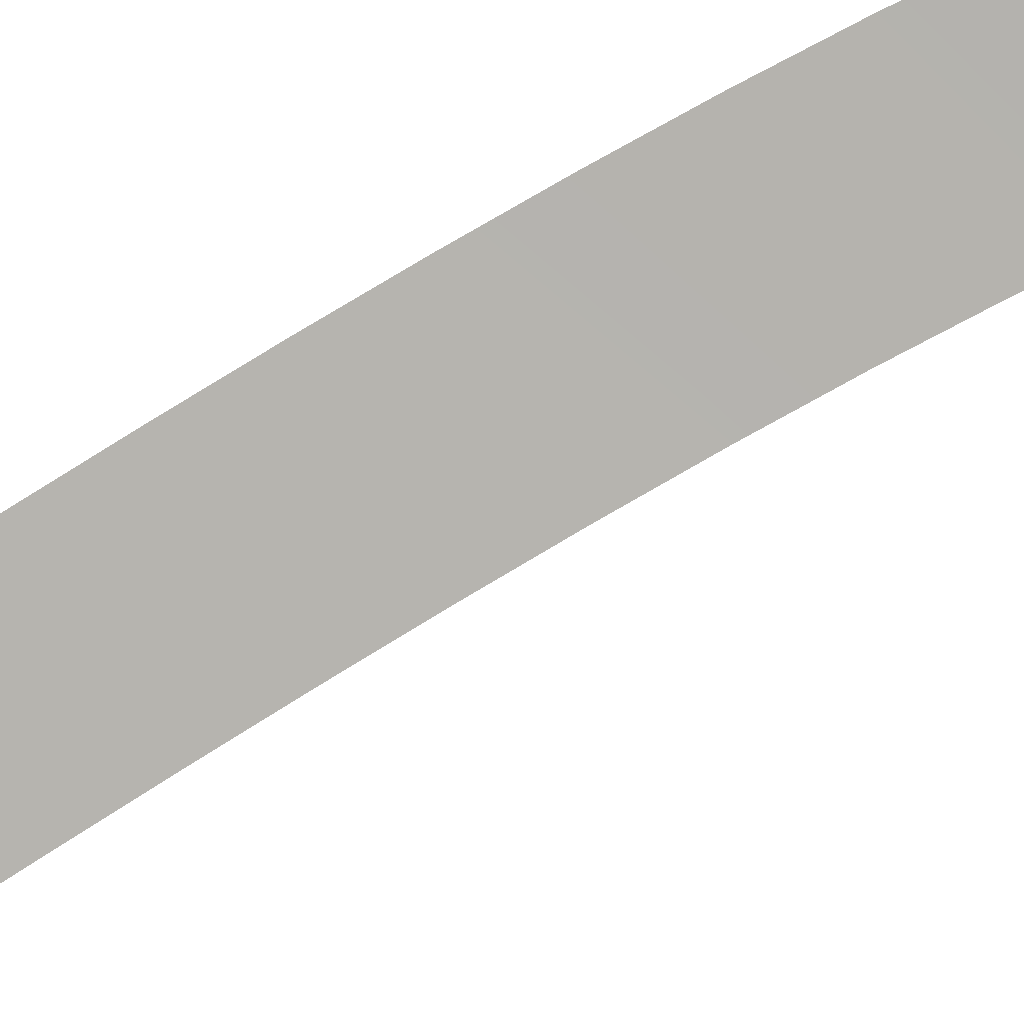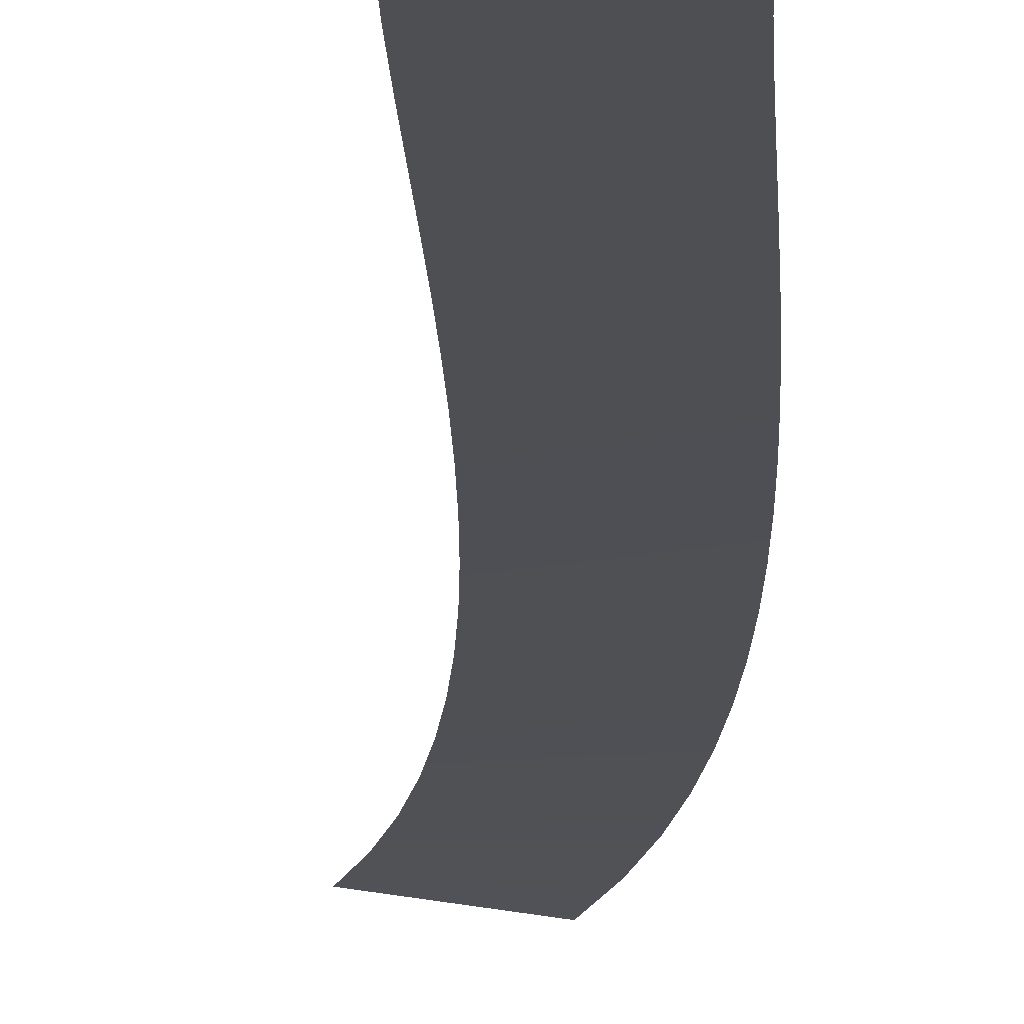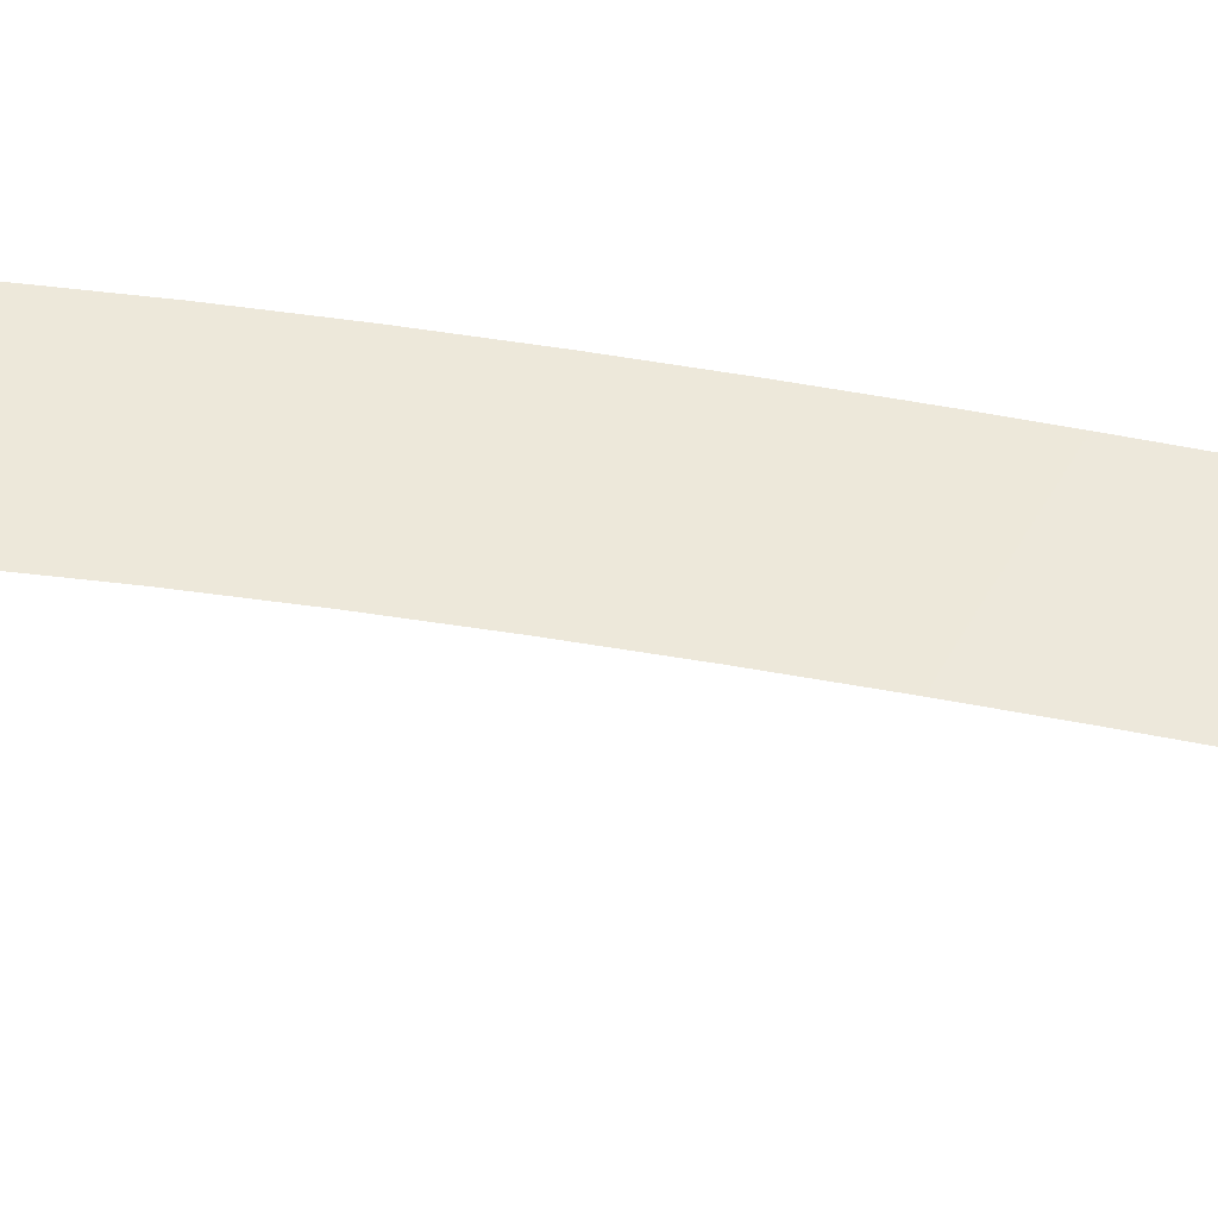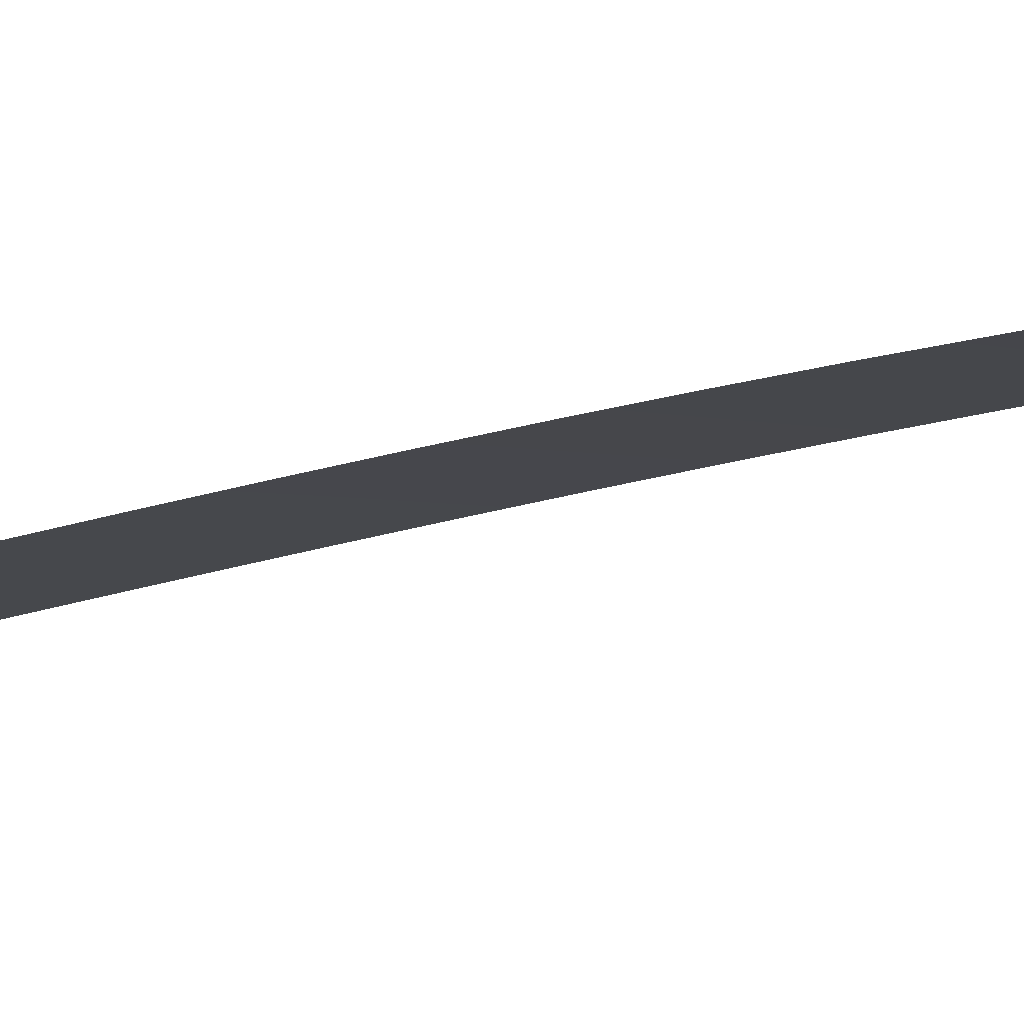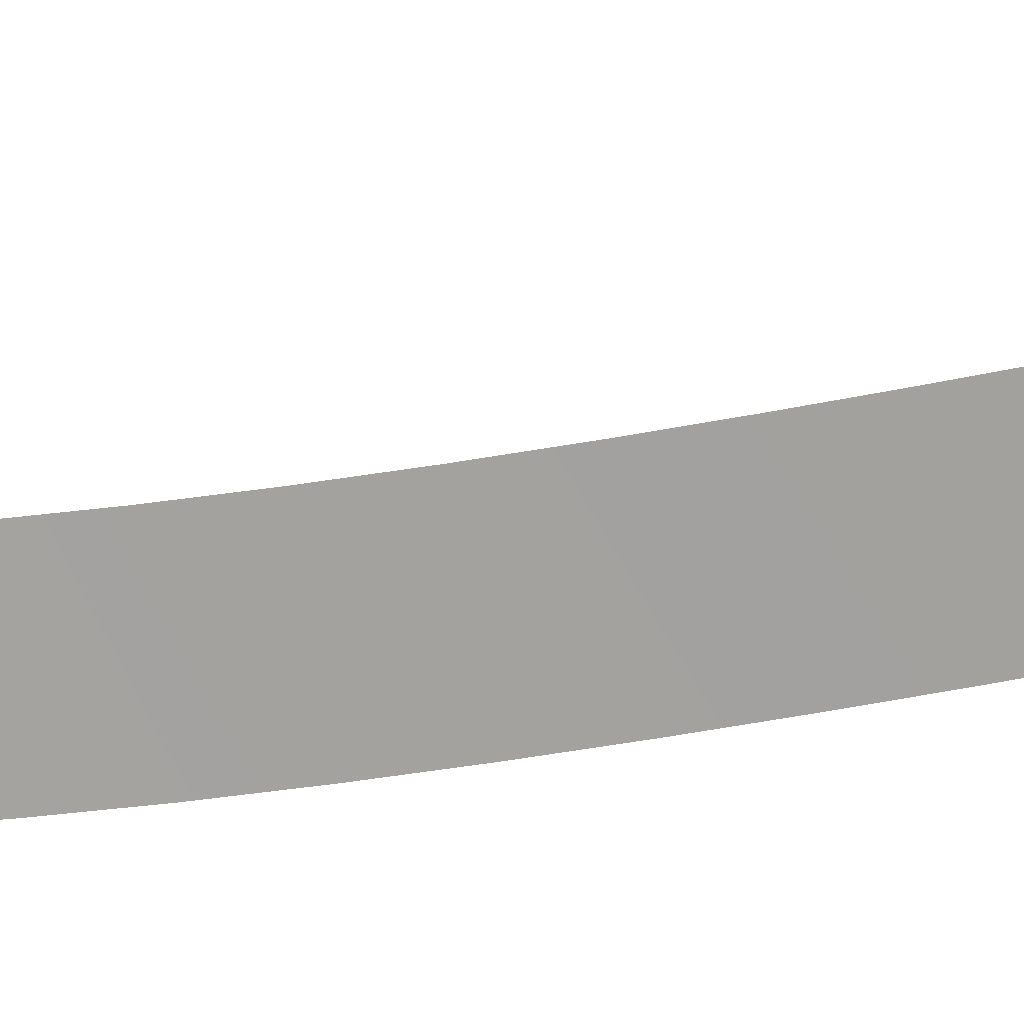
<metadata>
{"format":"obj","ext":"obj","renderer":"f3d","projection":"perspective","resolution":1024,"background":"white","views":[{"elev":-77.5,"azim":124.5,"up":"+Y"},{"elev":-23.4,"azim":5.4,"up":"+Y"},{"elev":50.8,"azim":-78.7,"up":"+Y"},{"elev":-8.3,"azim":129.4,"up":"+Y"},{"elev":-74.2,"azim":-75.0,"up":"+Y"}]}
</metadata>
<code>
g RoadCut0
v -107.9 52.55 628.2
v -107.9 52.55 628.2
v -98.08 52.55 626.7
v -98.08 52.55 626.7
v -108.5 52.98 622.9
v -108.5 52.98 622.9
v -98.57 52.98 622.1
v -98.57 52.98 622.1
v -108.8 53.44 617.7
v -108.8 53.44 617.7
v -98.88 53.44 617.2
v -98.88 53.44 617.2
v -109.1 53.91 612.7
v -109.1 53.91 612.7
v -99.11 53.91 612.2
v -99.11 53.91 612.2
v -109.3 54.38 607.7
v -109.3 54.38 607.7
v -99.33 54.38 607.2
v -99.33 54.38 607.2
v -109.5 54.85 602.7
v -109.5 54.85 602.7
v -99.53 54.85 602.3
v -99.53 54.85 602.3
v -109.7 55.33 597.6
v -109.7 55.33 597.6
v -99.76 55.33 597.1
v -99.76 55.33 597.1
v -110 55.79 592.7
v -110 55.79 592.7
v -100 55.79 592.1
v -100 55.79 592.1
v -110.2 56.25 587.7
v -110.2 56.25 587.7
v -100.3 56.25 587.1
v -100.3 56.25 587.1
v -110.6 56.71 582.7
v -110.6 56.71 582.7
v -100.6 56.71 582
v -100.6 56.71 582
v -111 57.17 577.7
v -111 57.17 577.7
v -101.1 57.17 576.8
v -101.1 57.17 576.8
v -111.4 57.62 572.7
v -111.4 57.62 572.7
v -101.5 57.62 571.6
v -101.5 57.62 571.6
v -112 58.05 567.7
v -112 58.05 567.7
v -102.1 58.05 566.5
v -102.1 58.05 566.5
v -112.7 58.46 562.8
v -112.7 58.46 562.8
v -102.8 58.46 561.4
v -102.8 58.46 561.4
v -113.4 58.86 557.9
v -113.4 58.86 557.9
v -103.6 58.86 556.2
v -103.6 58.86 556.2
v -114.3 59.23 553.1
v -114.3 59.23 553.1
v -104.6 59.23 551
v -104.6 59.23 551
v -115.4 59.58 548.4
v -115.4 59.58 548.4
v -105.7 59.58 545.9
v -105.7 59.58 545.9
v -116.7 59.88 543.8
v -116.7 59.88 543.8
v -107.2 59.88 540.8
v -107.2 59.88 540.8
v -118.3 60.14 539.3
v -118.3 60.14 539.3
v -109 60.14 535.6
v -109 60.14 535.6
v -120.1 60.33 535.2
v -120.1 60.33 535.2
v -111.3 60.33 530.6
v -111.3 60.33 530.6
f 5 1 3
f 7 5 3
f 9 5 7
f 11 9 7
f 13 9 11
f 15 13 11
f 17 13 15
f 19 17 15
f 21 17 19
f 23 21 19
f 25 21 23
f 27 25 23
f 29 25 27
f 31 29 27
f 33 29 31
f 35 33 31
f 37 33 35
f 39 37 35
f 41 37 39
f 43 41 39
f 45 41 43
f 47 45 43
f 49 45 47
f 51 49 47
f 53 49 51
f 55 53 51
f 57 53 55
f 59 57 55
f 61 57 59
f 63 61 59
f 65 61 63
f 67 65 63
f 69 65 67
f 71 69 67
f 73 69 71
f 75 73 71
f 77 73 75
f 79 77 75

</code>
